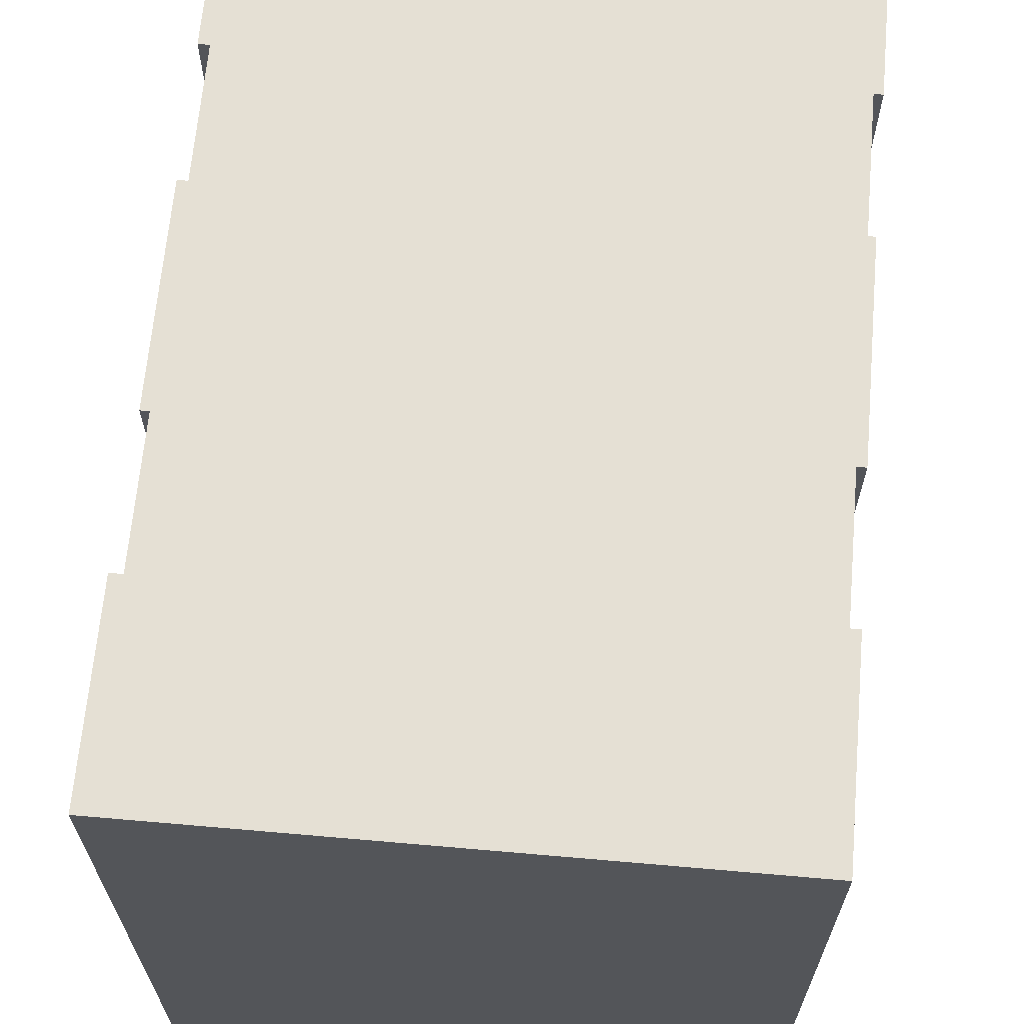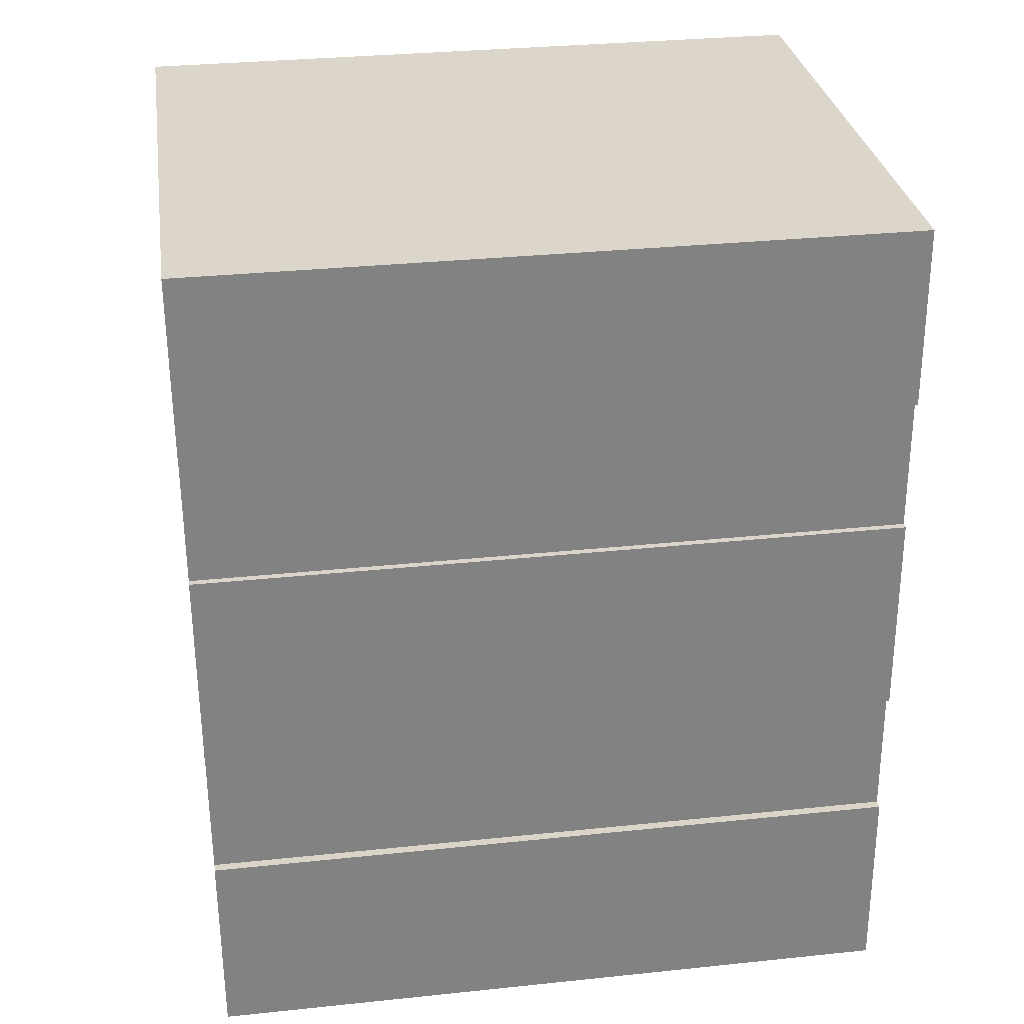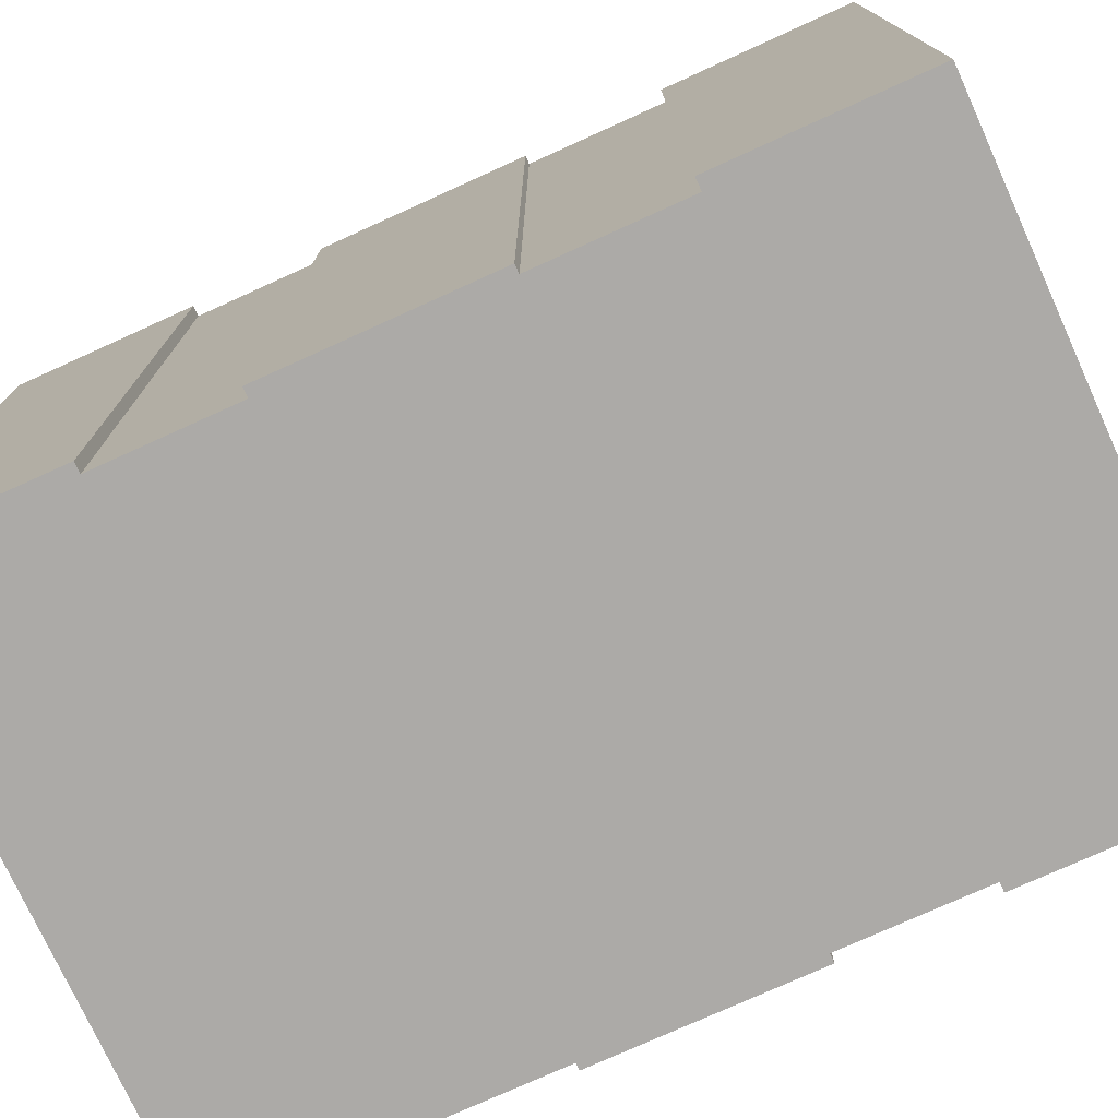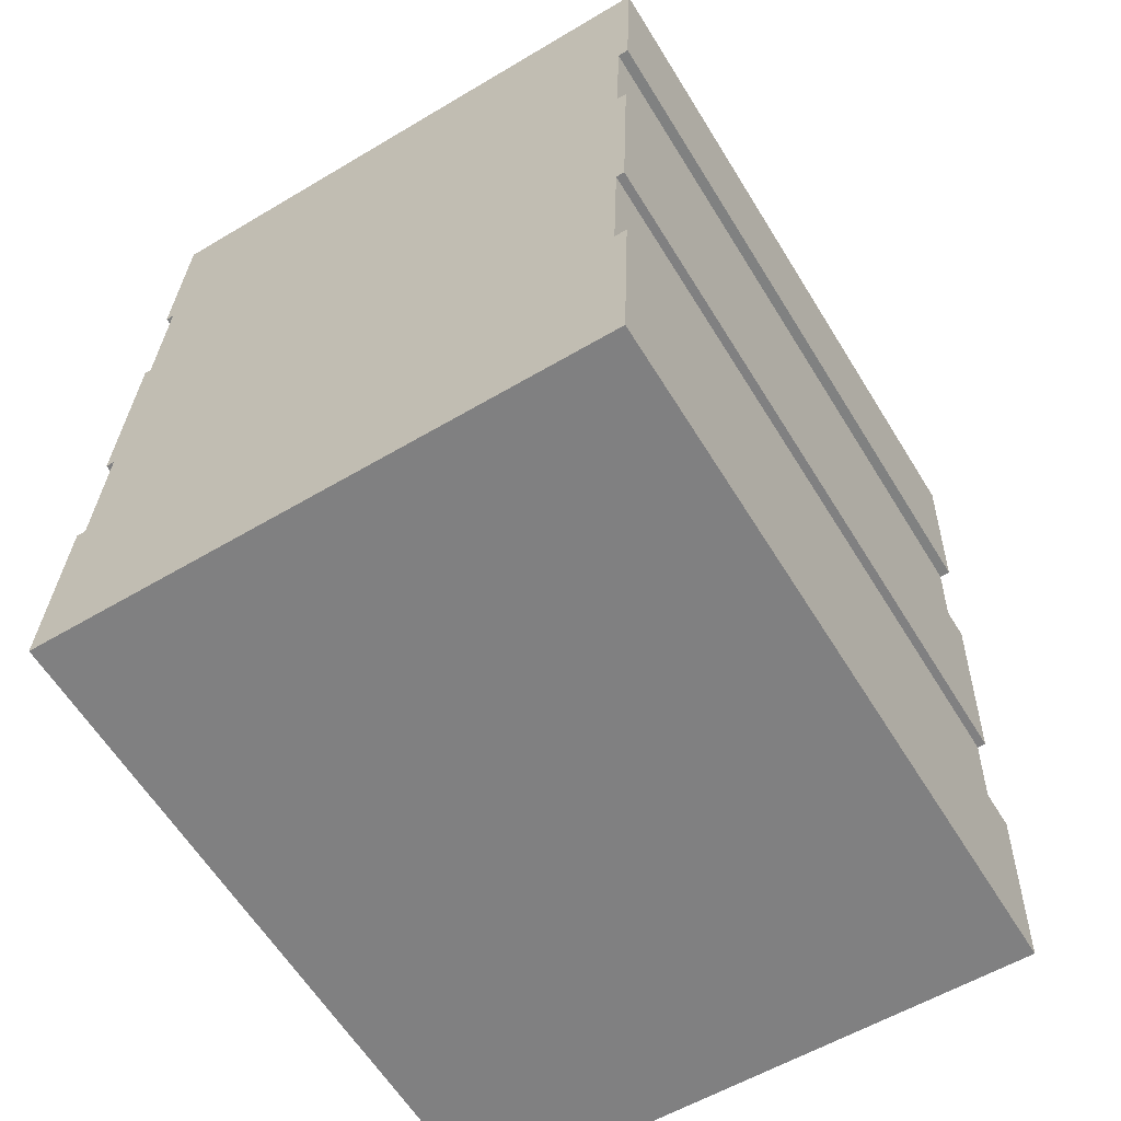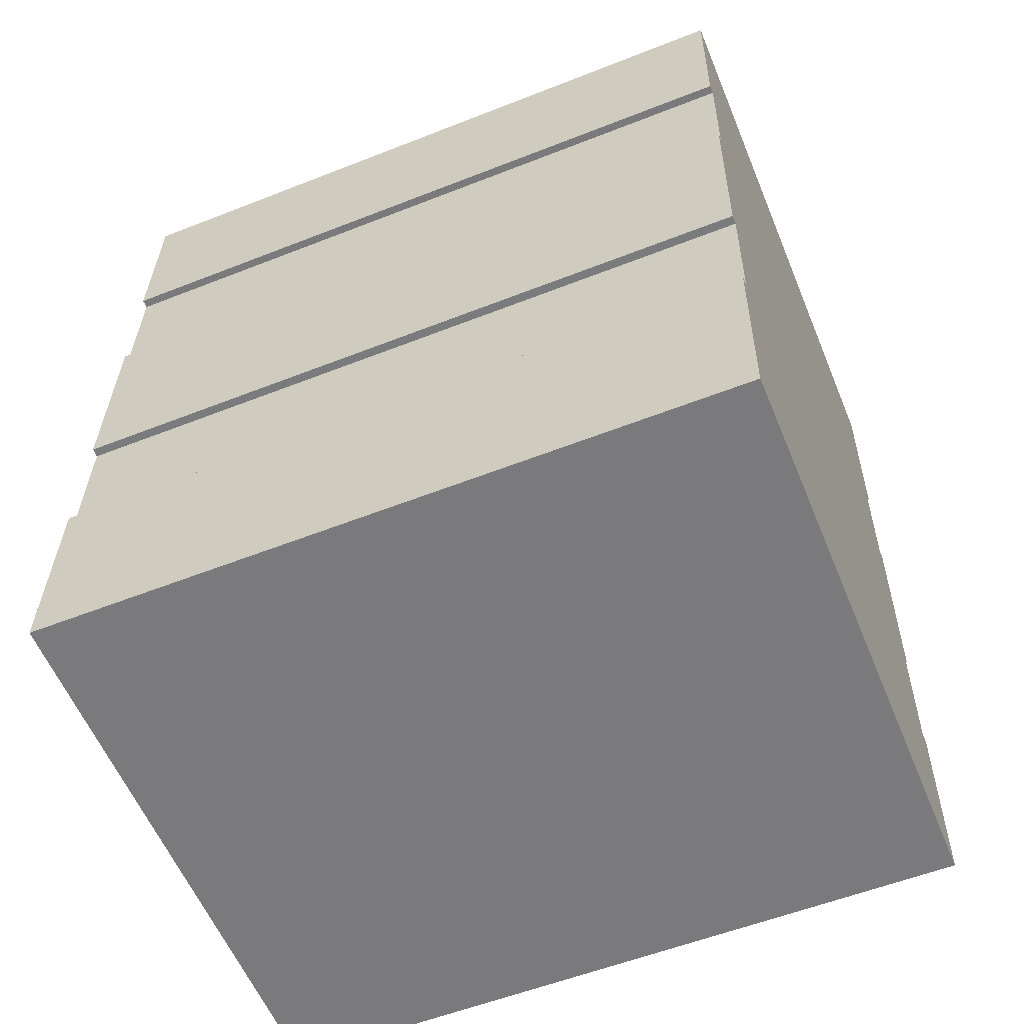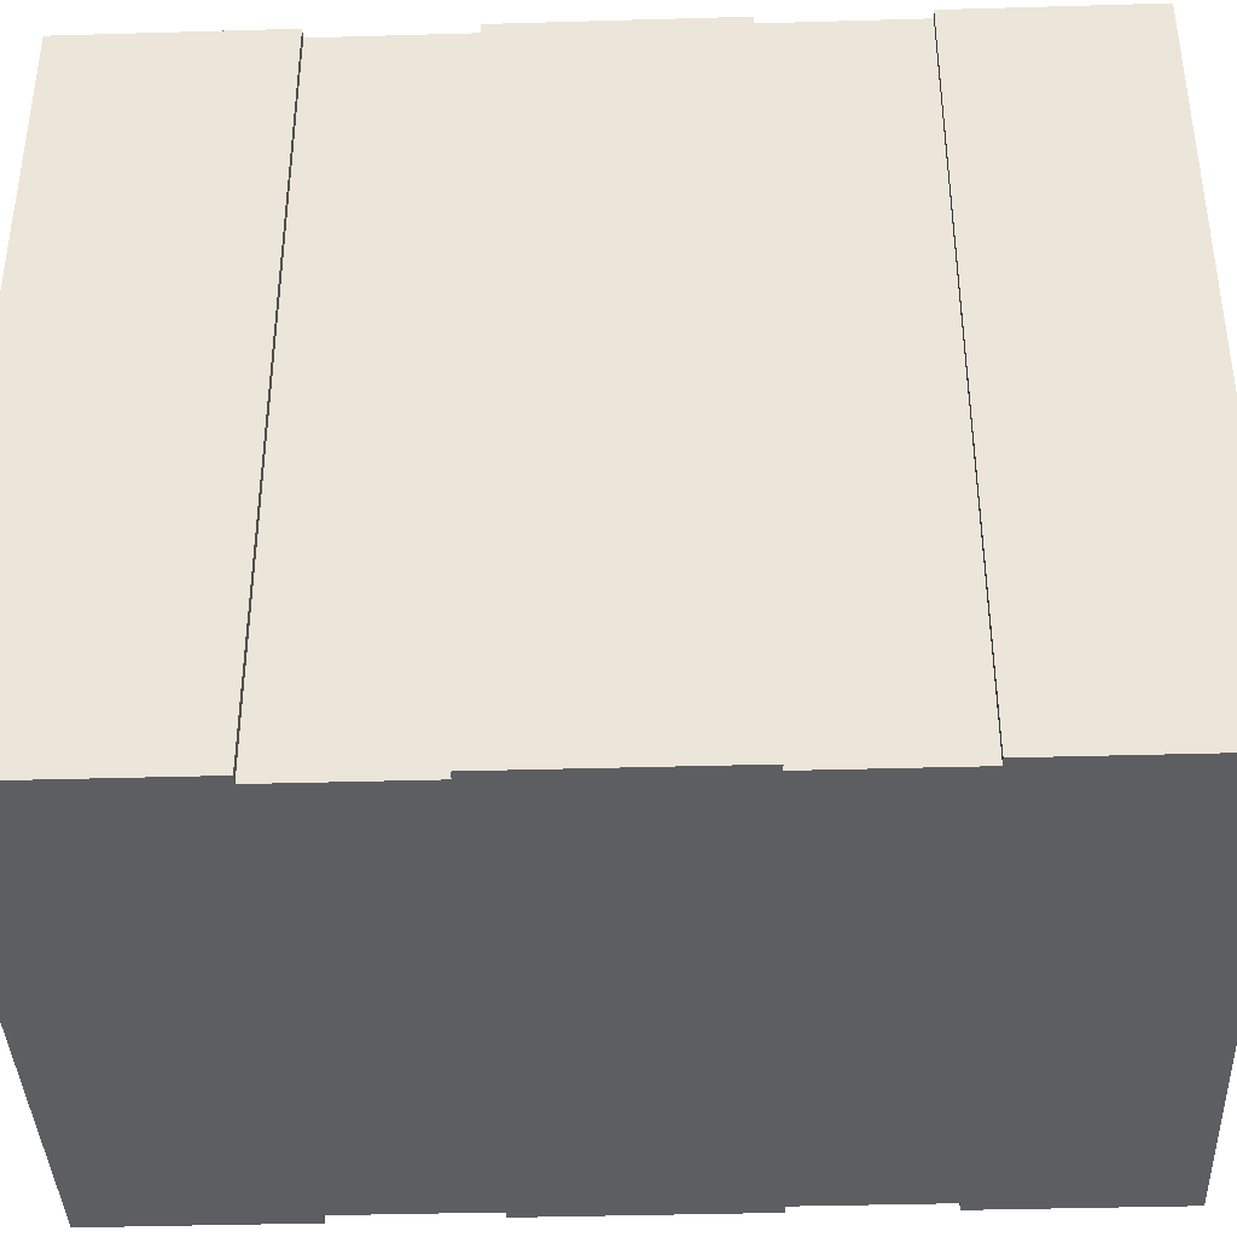
<metadata>
{"format":"obj","ext":"obj","renderer":"f3d","projection":"perspective","resolution":1024,"background":"white","views":[{"elev":65.9,"azim":-172.9,"up":"+Y"},{"elev":31.7,"azim":-98.4,"up":"+Z"},{"elev":-76.1,"azim":116.4,"up":"+Y"},{"elev":-61.5,"azim":31.6,"up":"+Z"},{"elev":-56.4,"azim":-67.6,"up":"+Z"},{"elev":-39.0,"azim":-85.9,"up":"+Y"}]}
</metadata>
<code>
v  0.188 18.95 5.33
v  0.437 18.95 5.321
v  0 18.95 1.16e-15
v  0.53 18.95 14.57
v  0.715 18.95 14.57
v  0.333 18.95 8.989
v  15.72 18.95 4.662
v  15.53 18.95 -0.567
v  15.39 18.95 4.673
v  15.52 18.95 8.429
v  15.94 18.95 13.75
v  15.95 18.95 14.11
v  15.69 18.95 14.12
v  15.81 18.95 17.69
v  16.28 18.95 22.64
v  0.566 18.95 8.98
v  0.844 18.95 18.24
v  0.787 18.95 23.09
v  0.617 18.95 18.24
v  16.1 18.95 17.68
v  15.76 18.95 8.714
v  15.75 18.95 8.421
v  0.617 -1.117e-15 18.24
v  0.787 -1.414e-15 23.09
v  0 0 0
v  0.188 -3.264e-16 5.33
v  0.437 -3.258e-16 5.321
v  0.566 -5.499e-16 8.98
v  0.333 -5.504e-16 8.989
v  0.53 -8.924e-16 14.57
v  0.715 -8.92e-16 14.57
v  0.844 -1.117e-15 18.24
v  16.28 -1.386e-15 22.64
v  15.69 -8.643e-16 14.12
v  15.95 -8.637e-16 14.11
v  15.39 -2.861e-16 4.673
v  15.72 -2.855e-16 4.662
v  16.1 -1.082e-15 17.68
v  15.81 -1.083e-15 17.69
v  15.75 -5.156e-16 8.421
v  15.94 -8.421e-16 13.75
v  15.76 -5.336e-16 8.714
v  15.52 -5.161e-16 8.429
v  15.53 3.472e-17 -0.567
g defaultobject
f 1 2 3
f 4 5 6
f 3 7 8
f 7 3 9
f 9 3 10
f 10 3 11
f 11 3 12
f 12 3 13
f 13 3 14
f 14 3 15
f 15 3 2
f 15 2 16
f 15 16 17
f 15 17 18
f 17 16 5
f 5 16 6
f 18 17 19
f 15 20 14
f 10 21 22
f 21 10 11
f 23 18 19
f 18 23 24
f 25 1 3
f 1 25 26
f 27 16 2
f 16 27 28
f 29 4 6
f 4 29 30
f 31 17 5
f 17 31 32
f 24 15 18
f 15 24 33
f 34 12 13
f 12 34 35
f 36 7 9
f 7 36 37
f 26 2 1
f 2 26 27
f 30 5 4
f 5 30 31
f 33 20 15
f 20 33 38
f 39 13 14
f 13 39 34
f 35 11 12
f 11 35 21
f 21 35 22
f 22 35 40
f 40 35 41
f 40 41 42
f 43 9 10
f 9 43 36
f 37 8 7
f 8 37 44
f 38 14 20
f 14 38 39
f 40 10 22
f 10 40 43
f 44 3 8
f 3 44 25
f 28 6 16
f 6 28 29
f 32 19 17
f 19 32 23
f 33 39 38
f 39 33 32
f 32 33 23
f 23 33 24
f 35 31 41
f 31 35 34
f 31 34 32
f 32 34 39
f 42 43 40
f 43 42 28
f 28 42 29
f 29 42 30
f 30 42 41
f 30 41 31
f 43 27 36
f 27 43 28
f 37 25 44
f 25 37 36
f 25 36 26
f 26 36 27

</code>
